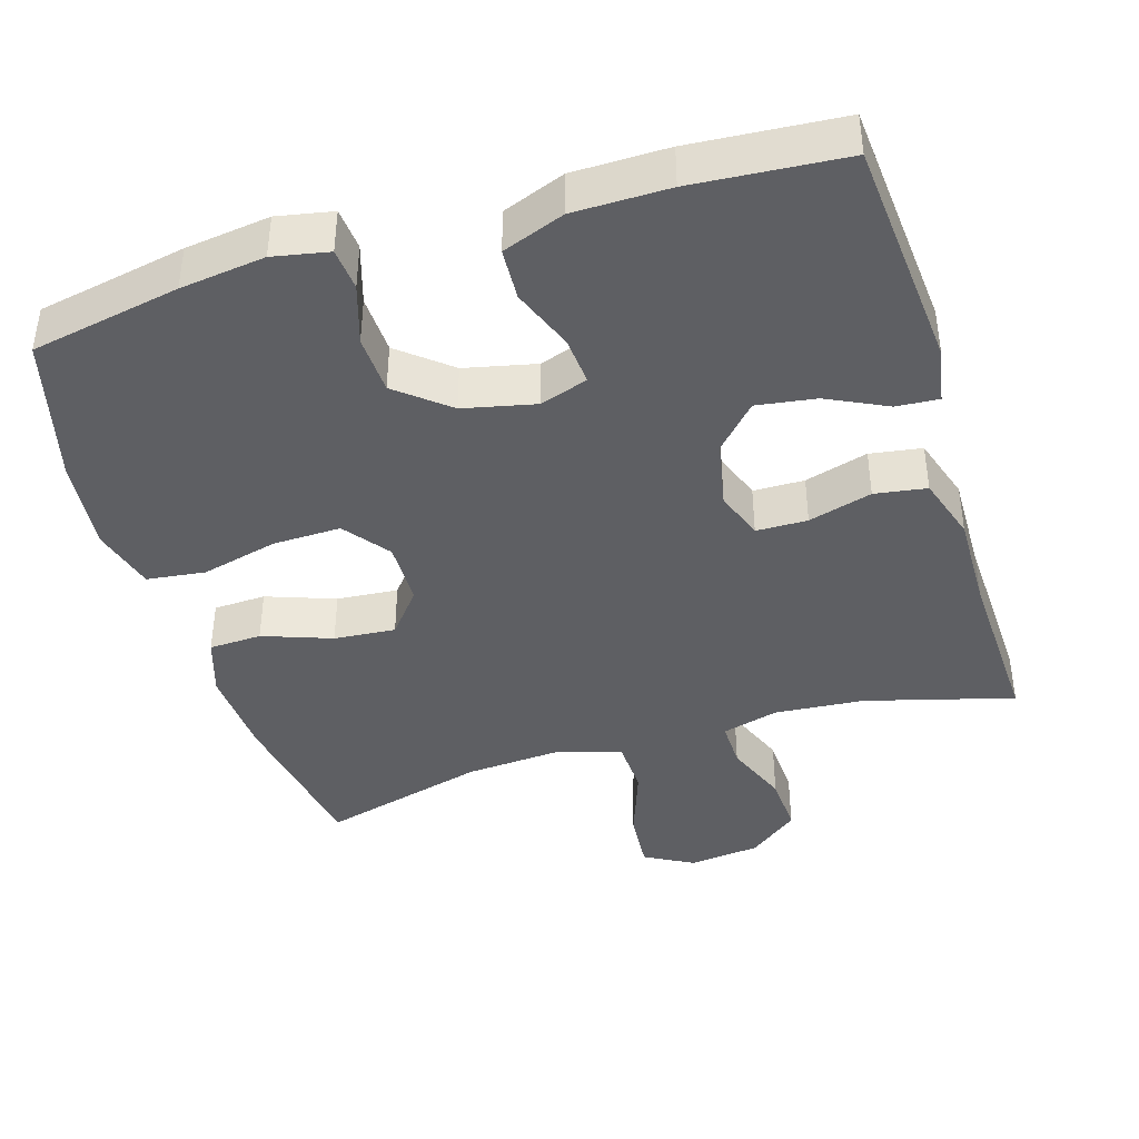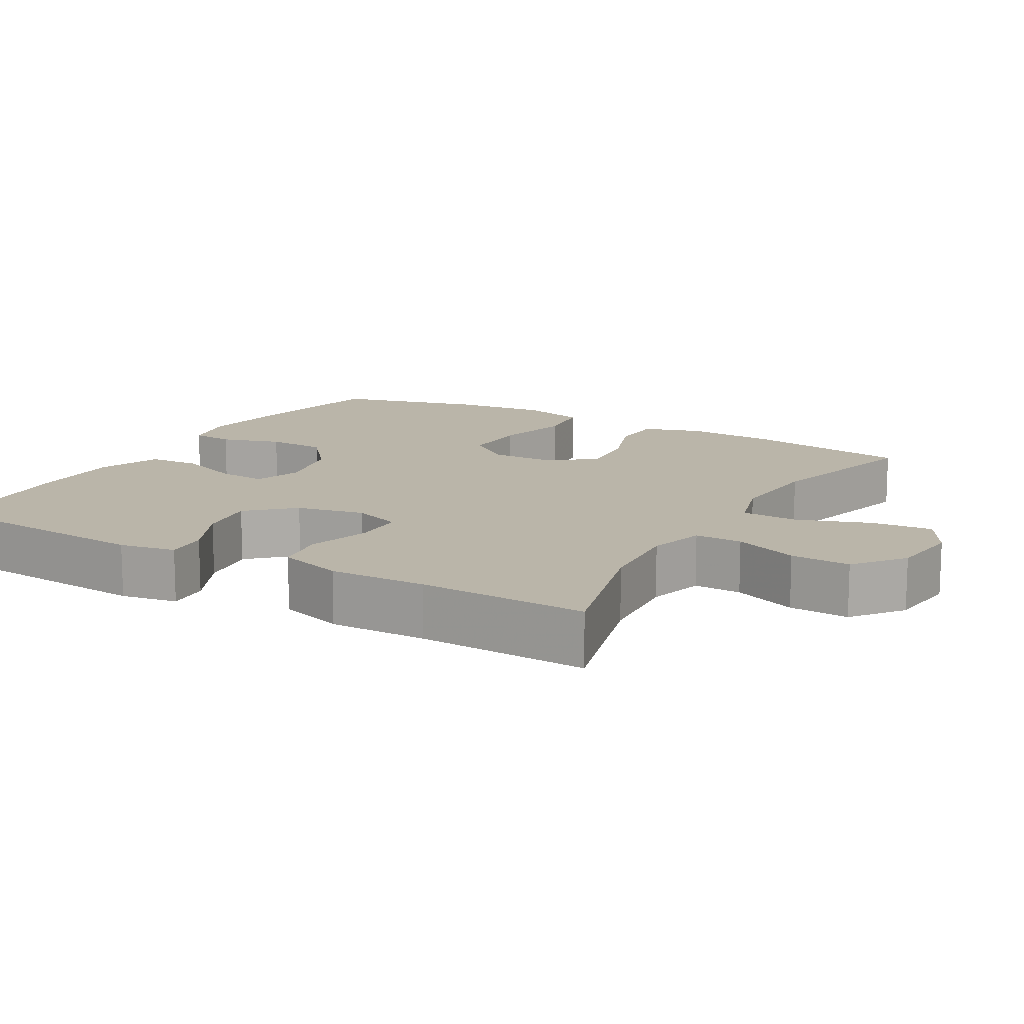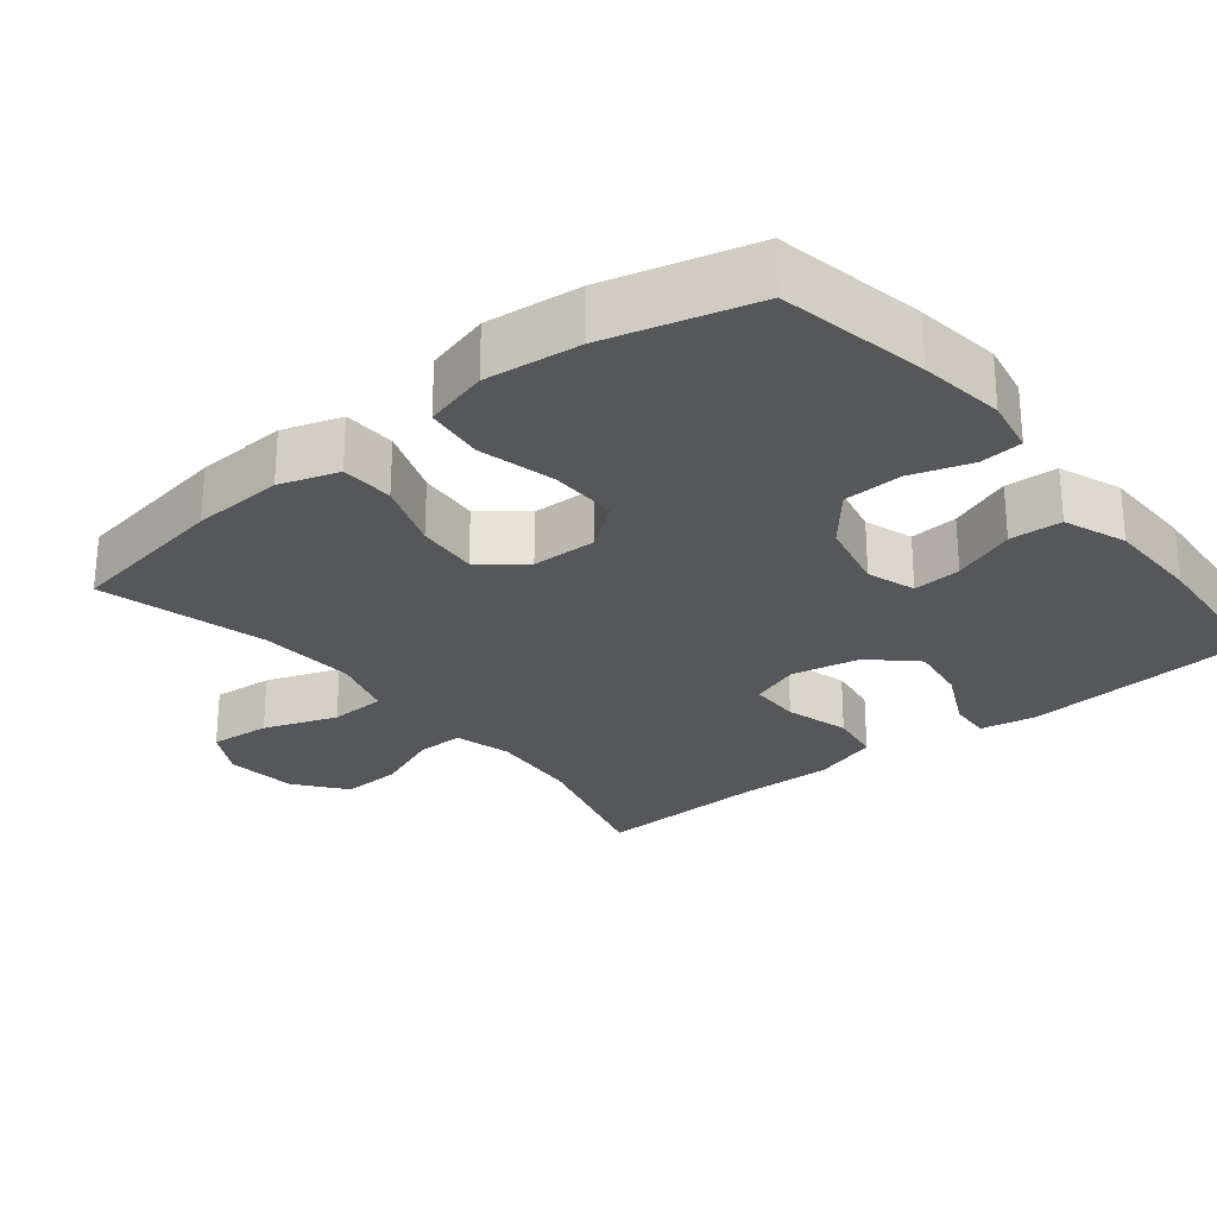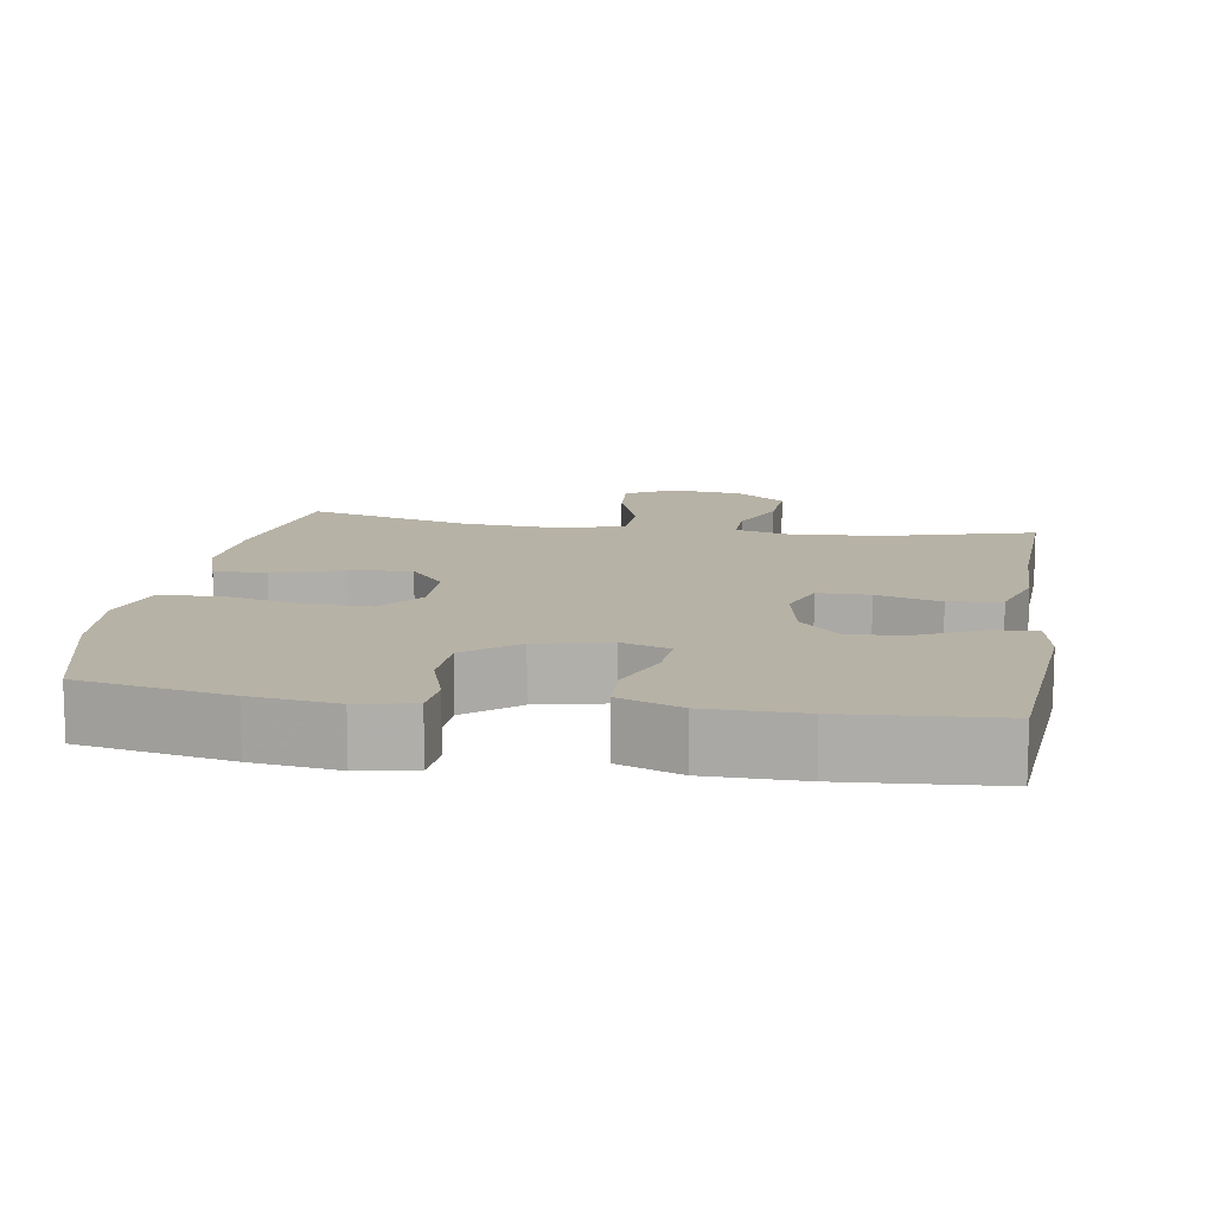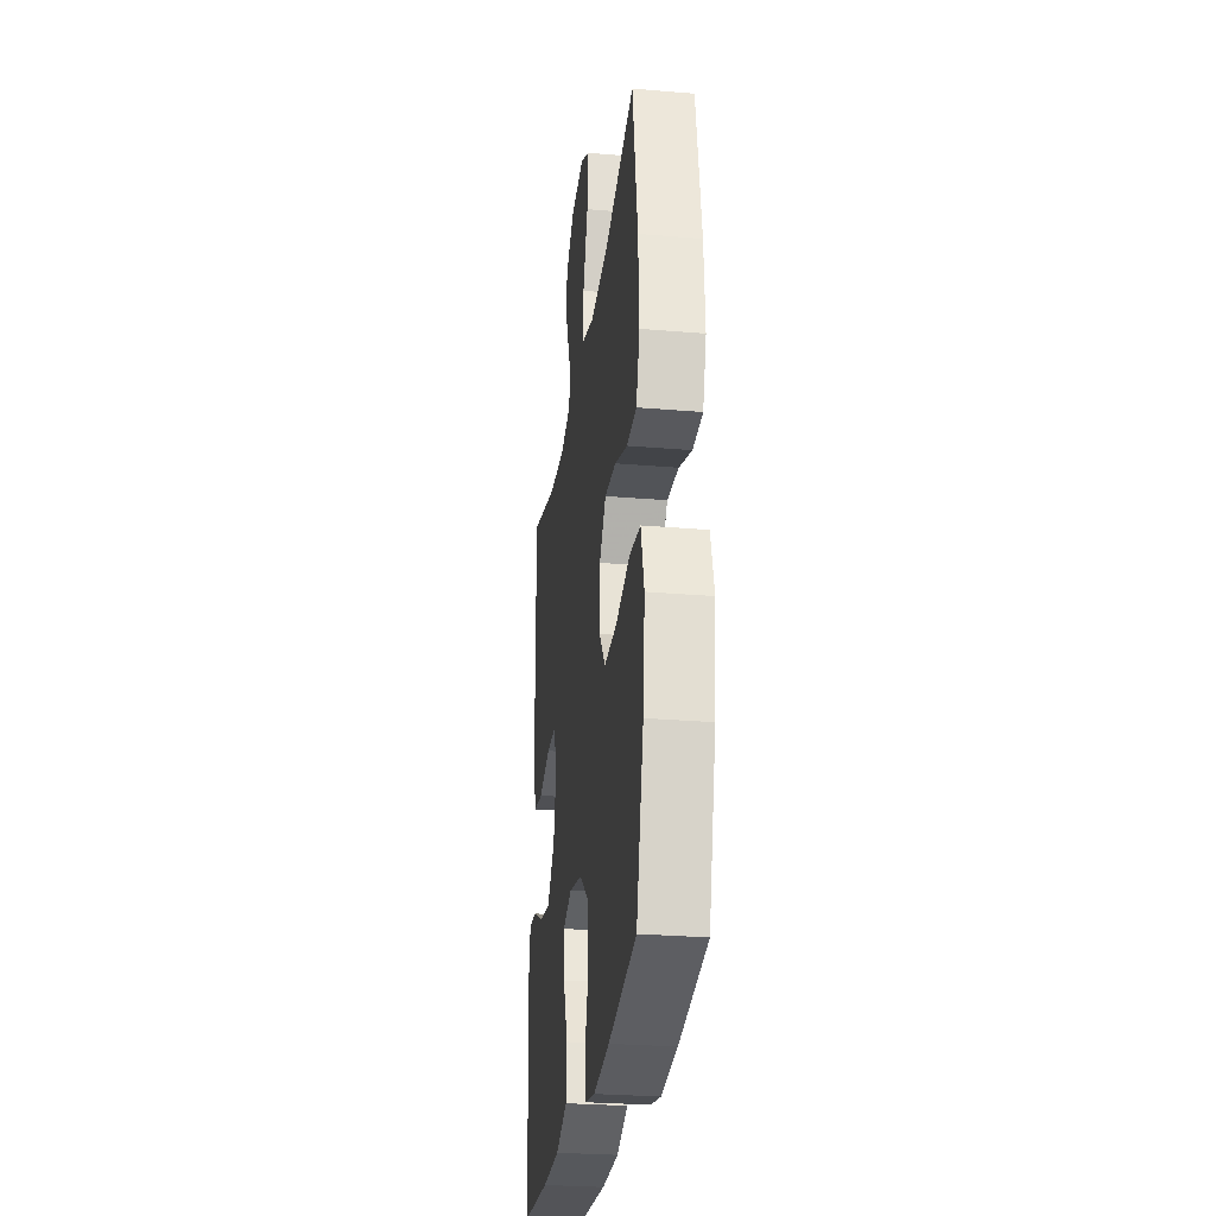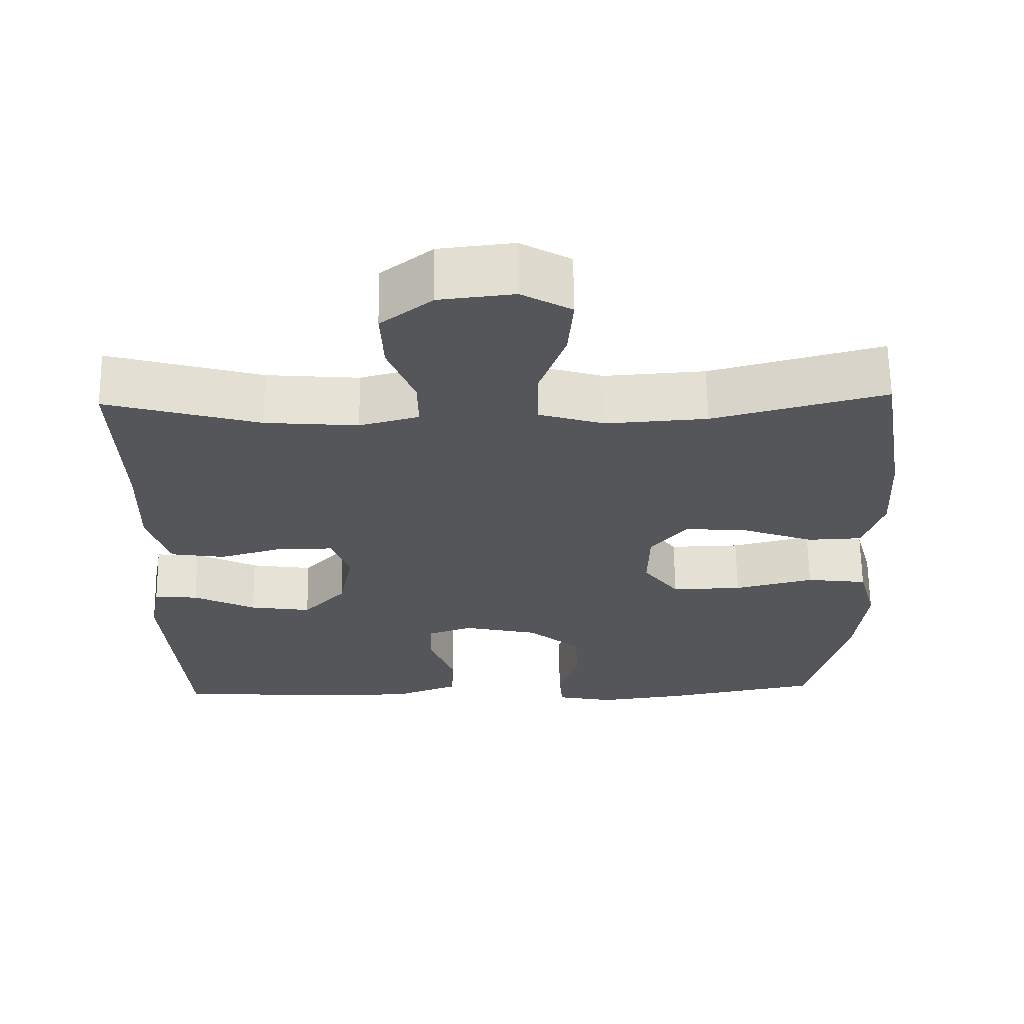
<metadata>
{"format":"obj","ext":"obj","renderer":"f3d","projection":"perspective","resolution":1024,"background":"white","views":[{"elev":-41.3,"azim":-162.9,"up":"+Y"},{"elev":13.5,"azim":-60.0,"up":"+Y"},{"elev":-26.6,"azim":128.9,"up":"+Y"},{"elev":12.3,"azim":-170.7,"up":"+Y"},{"elev":-27.8,"azim":82.6,"up":"+Z"},{"elev":64.2,"azim":-0.8,"up":"+Z"}]}
</metadata>
<code>
v 0.5 0.07 0.5
v 0.537 0.07 0.277
v 0.544 0.07 0.152
v 0.518 0.07 0.072
v 0.446 0.07 0.069
v 0.352 0.07 0.103
v 0.268 0.07 0.11
v 0.22 0.07 0.051
v 0.218 0.07 -0.038
v 0.265 0.07 -0.1
v 0.358 0.07 -0.098
v 0.463 0.07 -0.072
v 0.543 0.07 -0.082
v 0.567 0.07 -0.17
v 0.553 0.07 -0.3
v 0.5 0.07 -0.5
v 0.296 0.07 -0.539
v 0.18 0.07 -0.554
v 0.104 0.07 -0.539
v 0.099 0.07 -0.481
v 0.125 0.07 -0.399
v 0.122 0.07 -0.318
v 0.052 0.07 -0.26
v -0.046 0.07 -0.238
v -0.112 0.07 -0.26
v -0.107 0.07 -0.326
v -0.074 0.07 -0.412
v -0.078 0.07 -0.483
v -0.163 0.07 -0.515
v -0.293 0.07 -0.516
v -0.5 0.07 -0.5
v -0.525 0.07 -0.181
v -0.511 0.07 -0.104
v -0.453 0.07 -0.108
v -0.371 0.07 -0.148
v -0.29 0.07 -0.16
v -0.234 0.07 -0.1
v -0.215 0.07 -0.007
v -0.239 0.07 0.06
v -0.309 0.07 0.061
v -0.396 0.07 0.036
v -0.467 0.07 0.047
v -0.495 0.07 0.136
v -0.492 0.07 0.269
v -0.5 0.07 0.5
v -0.298 0.07 0.444
v -0.176 0.07 0.434
v -0.098 0.07 0.455
v -0.099 0.07 0.52
v -0.134 0.07 0.608
v -0.138 0.07 0.69
v -0.07 0.07 0.743
v 0.028 0.07 0.754
v 0.094 0.07 0.717
v 0.087 0.07 0.634
v 0.051 0.07 0.534
v 0.054 0.07 0.457
v 0.14 0.07 0.431
v 0.273 0.07 0.44
v 0.5 0 0.5
v 0.537 0 0.277
v 0.544 0 0.152
v 0.518 0 0.072
v 0.446 0 0.069
v 0.352 0 0.103
v 0.268 0 0.11
v 0.22 0 0.051
v 0.218 0 -0.038
v 0.265 0 -0.1
v 0.358 0 -0.098
v 0.463 0 -0.072
v 0.543 0 -0.082
v 0.567 0 -0.17
v 0.553 0 -0.3
v 0.5 0 -0.5
v 0.296 0 -0.539
v 0.18 0 -0.554
v 0.104 0 -0.539
v 0.099 0 -0.481
v 0.125 0 -0.399
v 0.122 0 -0.318
v 0.052 0 -0.26
v -0.046 0 -0.238
v -0.112 0 -0.26
v -0.107 0 -0.326
v -0.074 0 -0.412
v -0.078 0 -0.483
v -0.163 0 -0.515
v -0.293 0 -0.516
v -0.5 0 -0.5
v -0.525 0 -0.181
v -0.511 0 -0.104
v -0.453 0 -0.108
v -0.371 0 -0.148
v -0.29 0 -0.16
v -0.234 0 -0.1
v -0.215 0 -0.007
v -0.239 0 0.06
v -0.309 0 0.061
v -0.396 0 0.036
v -0.467 0 0.047
v -0.495 0 0.136
v -0.492 0 0.269
v -0.5 0 0.5
v -0.298 0 0.444
v -0.176 0 0.434
v -0.098 0 0.455
v -0.099 0 0.52
v -0.134 0 0.608
v -0.138 0 0.69
v -0.07 0 0.743
v 0.028 0 0.754
v 0.094 0 0.717
v 0.087 0 0.634
v 0.051 0 0.534
v 0.054 0 0.457
v 0.14 0 0.431
v 0.273 0 0.44
f 54 55 56
f 53 54 56
f 52 53 56
f 51 52 56
f 50 51 56
f 49 50 56
f 48 49 56 57
f 47 48 57 58
f 44 45 46
f 44 46 47
f 43 44 47
f 42 43 47
f 41 42 47
f 40 41 47
f 39 40 47 58
f 33 34 35
f 32 33 35
f 31 32 35
f 30 31 35
f 29 30 35
f 28 29 35
f 27 28 35
f 26 27 35
f 25 26 35 36
f 24 25 36 37
f 19 20 21
f 18 19 21
f 17 18 21
f 16 17 21
f 15 16 21
f 14 15 21
f 13 14 21
f 12 13 21
f 11 12 21
f 10 11 21 22
f 9 10 22 23
f 4 5 6
f 3 4 6
f 2 3 6
f 1 2 6
f 59 1 6
f 59 6 7
f 59 7 8
f 58 59 8
f 39 58 8
f 38 39 8
f 24 37 38
f 23 24 38
f 9 23 38
f 8 9 38
f 115 114 113
f 115 113 112
f 115 112 111
f 115 111 110
f 115 110 109
f 115 109 108
f 116 115 108 107
f 117 116 107 106
f 105 104 103
f 106 105 103
f 106 103 102
f 106 102 101
f 106 101 100
f 106 100 99
f 117 106 99 98
f 94 93 92
f 94 92 91
f 94 91 90
f 94 90 89
f 94 89 88
f 94 88 87
f 94 87 86
f 94 86 85
f 95 94 85 84
f 96 95 84 83
f 80 79 78
f 80 78 77
f 80 77 76
f 80 76 75
f 80 75 74
f 80 74 73
f 80 73 72
f 80 72 71
f 80 71 70
f 81 80 70 69
f 82 81 69 68
f 65 64 63
f 65 63 62
f 65 62 61
f 65 61 60
f 65 60 118
f 66 65 118
f 67 66 118
f 67 118 117
f 67 117 98
f 67 98 97
f 97 96 83
f 97 83 82
f 97 82 68
f 97 68 67
f 1 60 61 2
f 2 61 62 3
f 3 62 63 4
f 4 63 64 5
f 5 64 65 6
f 6 65 66 7
f 7 66 67 8
f 8 67 68 9
f 9 68 69 10
f 10 69 70 11
f 11 70 71 12
f 12 71 72 13
f 13 72 73 14
f 14 73 74 15
f 15 74 75 16
f 16 75 76 17
f 17 76 77 18
f 18 77 78 19
f 19 78 79 20
f 20 79 80 21
f 21 80 81 22
f 22 81 82 23
f 23 82 83 24
f 24 83 84 25
f 25 84 85 26
f 26 85 86 27
f 27 86 87 28
f 28 87 88 29
f 29 88 89 30
f 30 89 90 31
f 31 90 91 32
f 32 91 92 33
f 33 92 93 34
f 34 93 94 35
f 35 94 95 36
f 36 95 96 37
f 37 96 97 38
f 38 97 98 39
f 39 98 99 40
f 40 99 100 41
f 41 100 101 42
f 42 101 102 43
f 43 102 103 44
f 44 103 104 45
f 45 104 105 46
f 46 105 106 47
f 47 106 107 48
f 48 107 108 49
f 49 108 109 50
f 50 109 110 51
f 51 110 111 52
f 52 111 112 53
f 53 112 113 54
f 54 113 114 55
f 55 114 115 56
f 56 115 116 57
f 57 116 117 58
f 58 117 118 59
f 59 118 60 1

</code>
